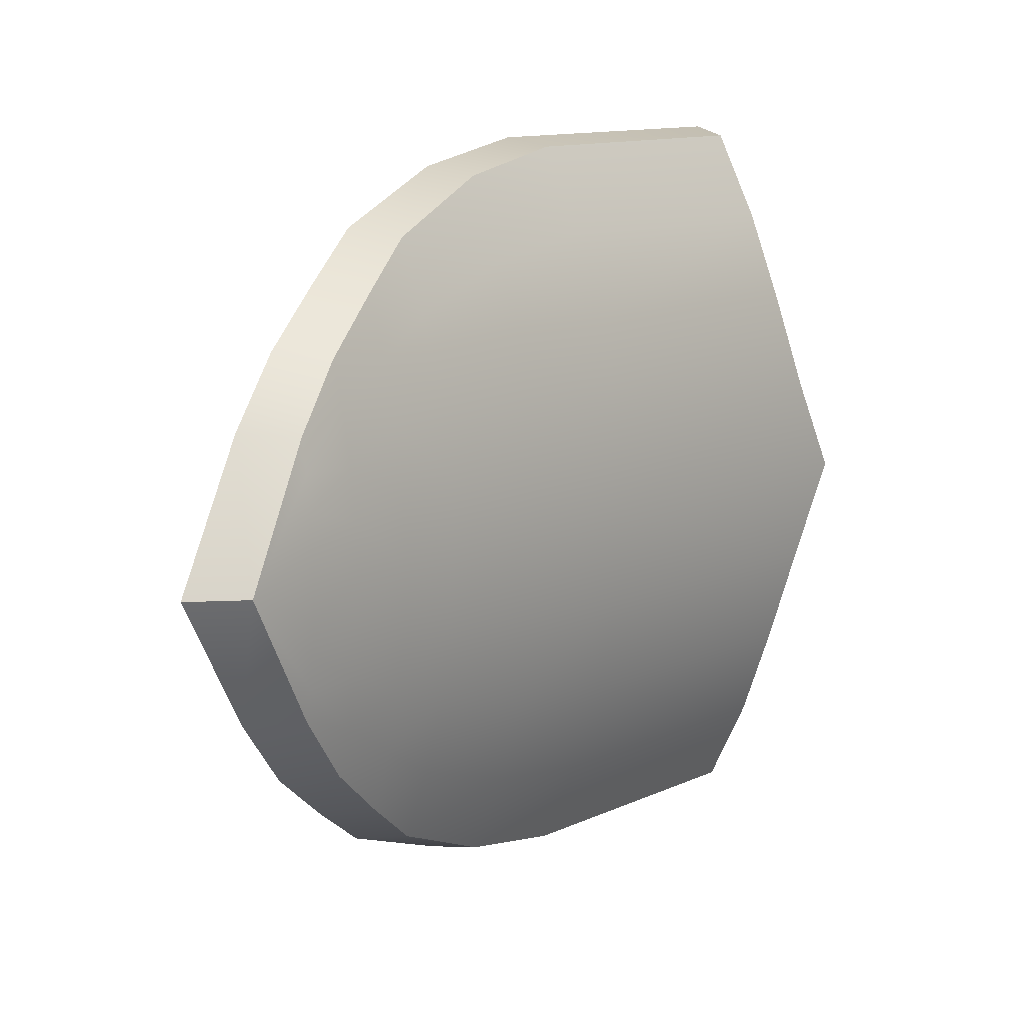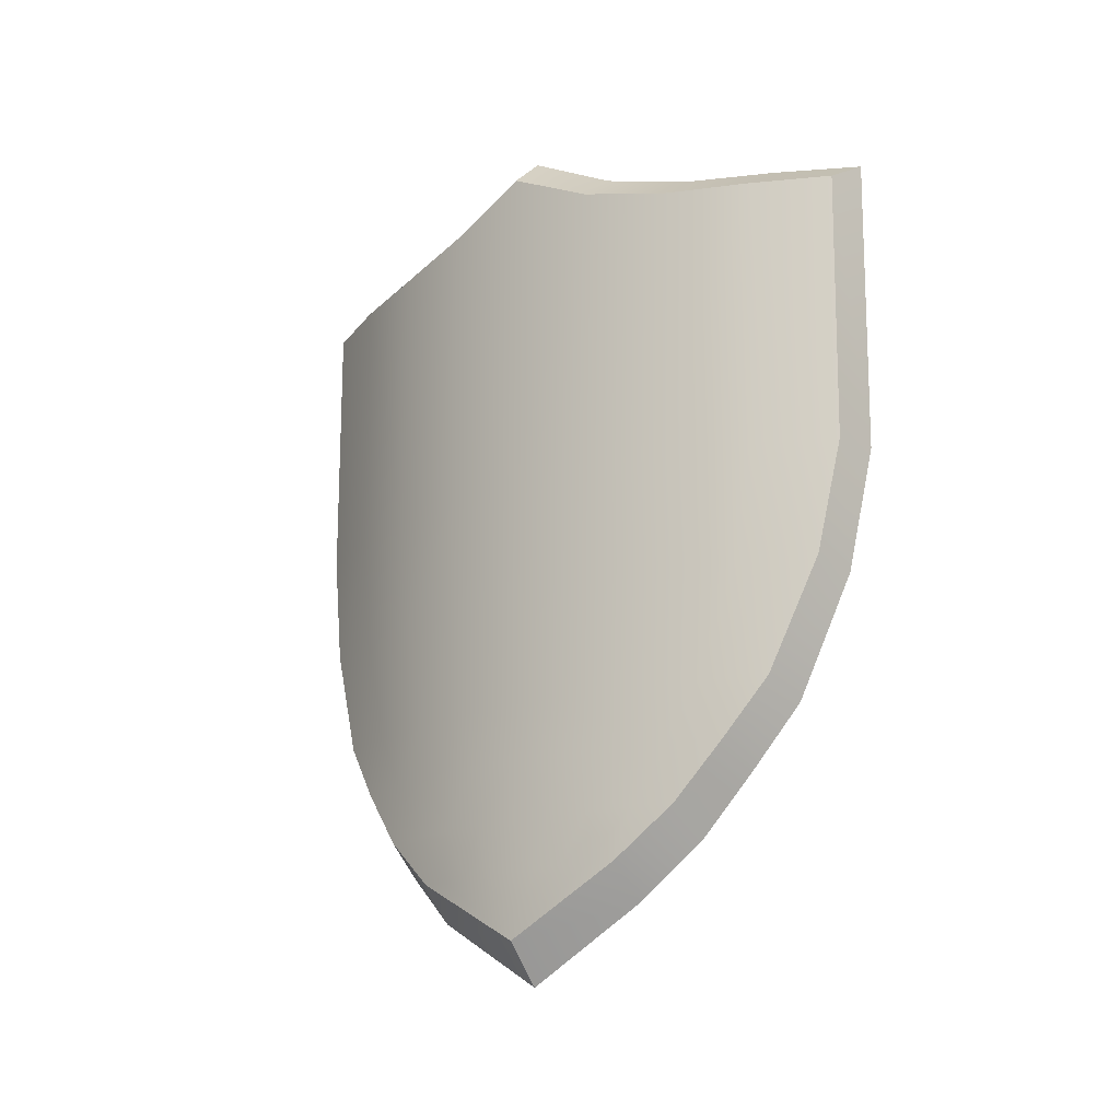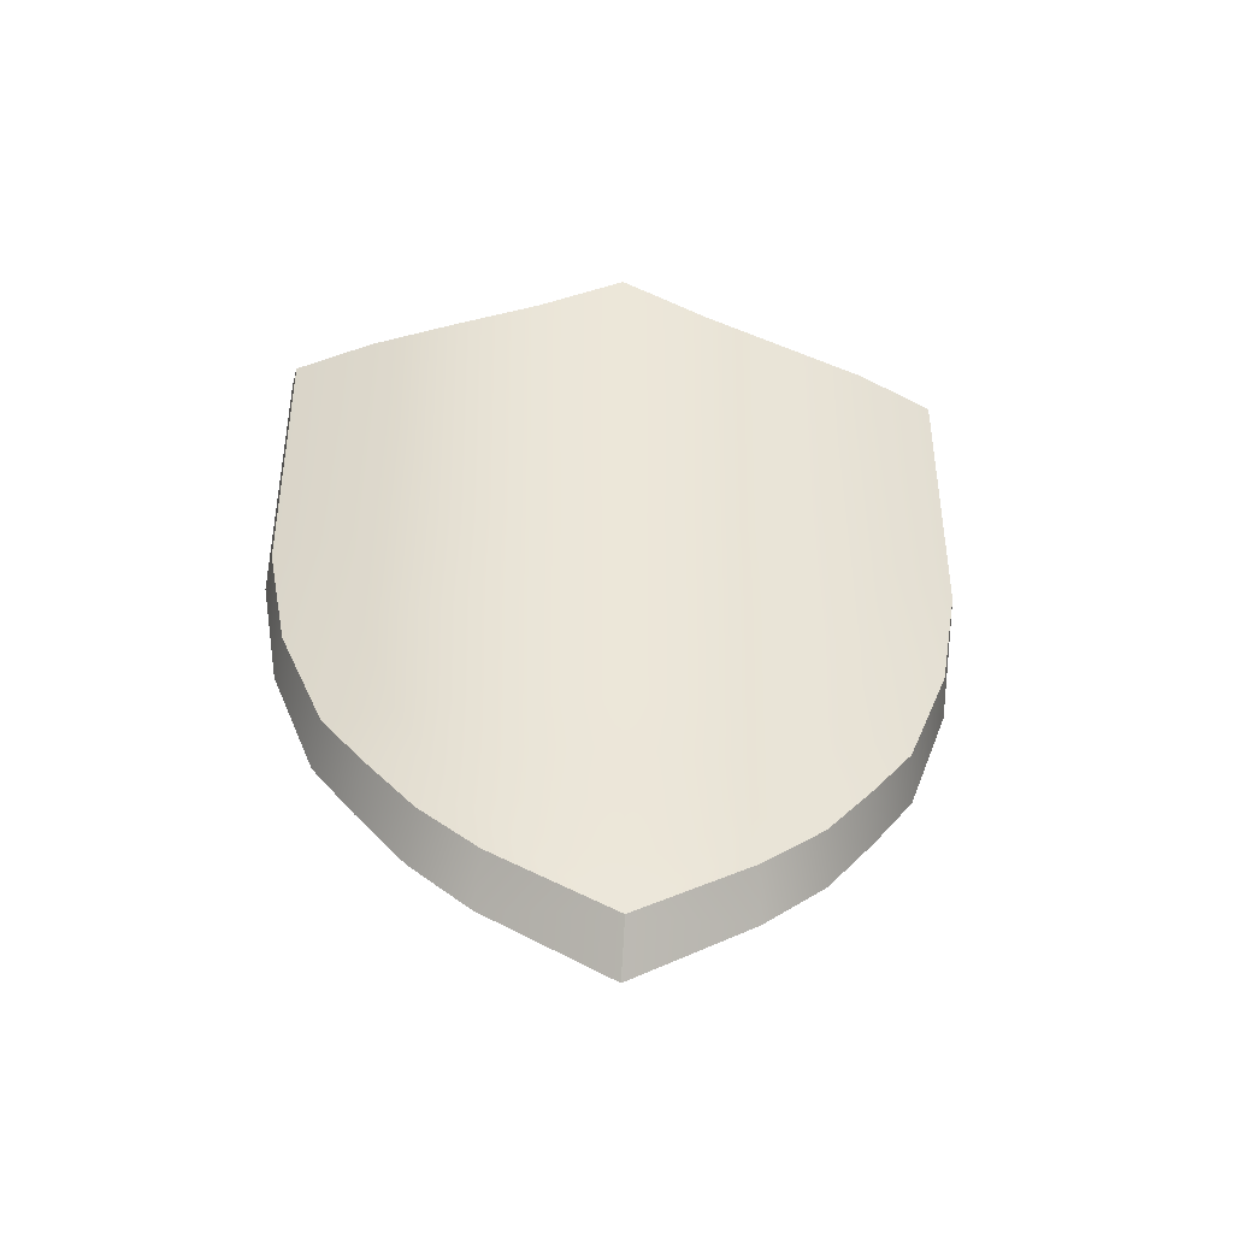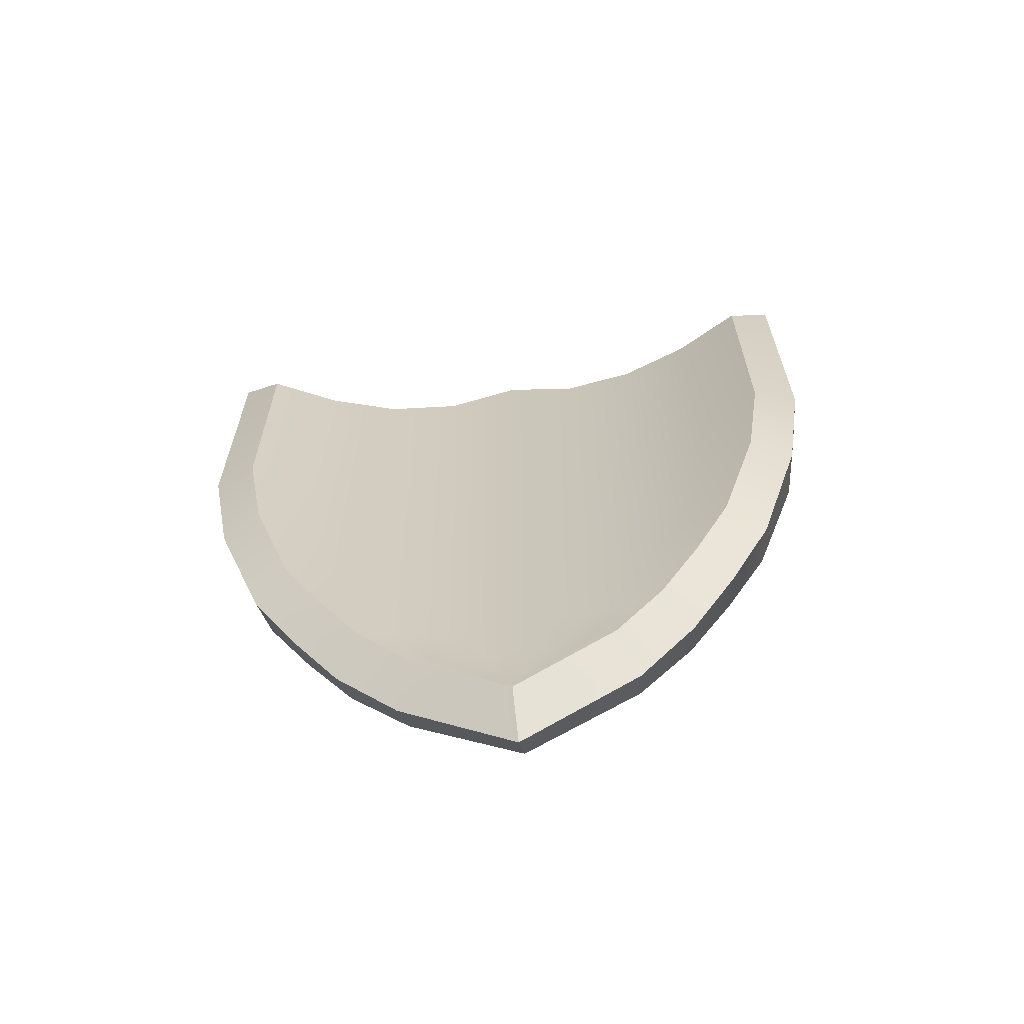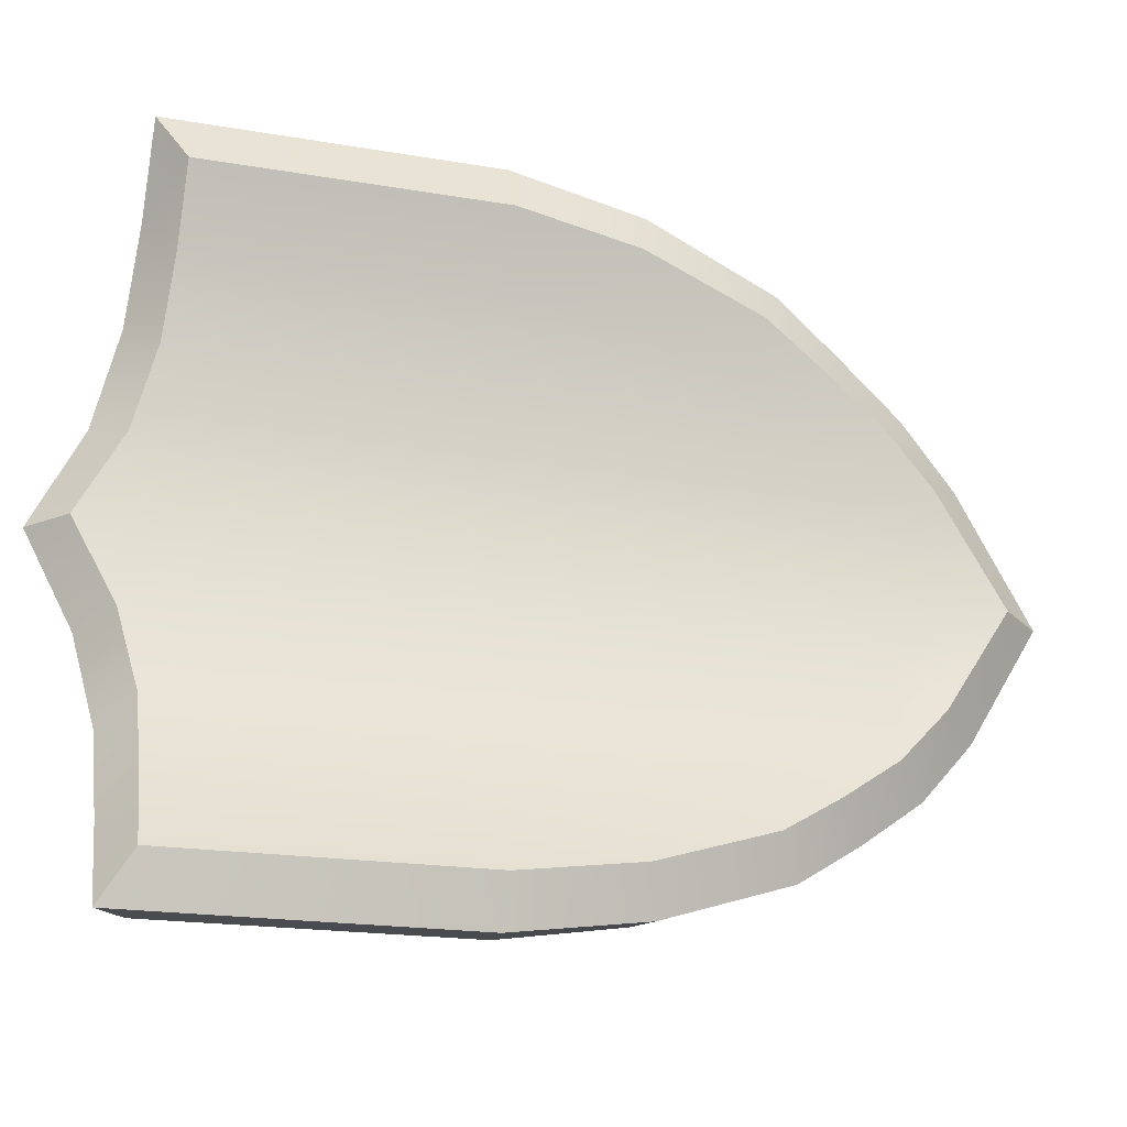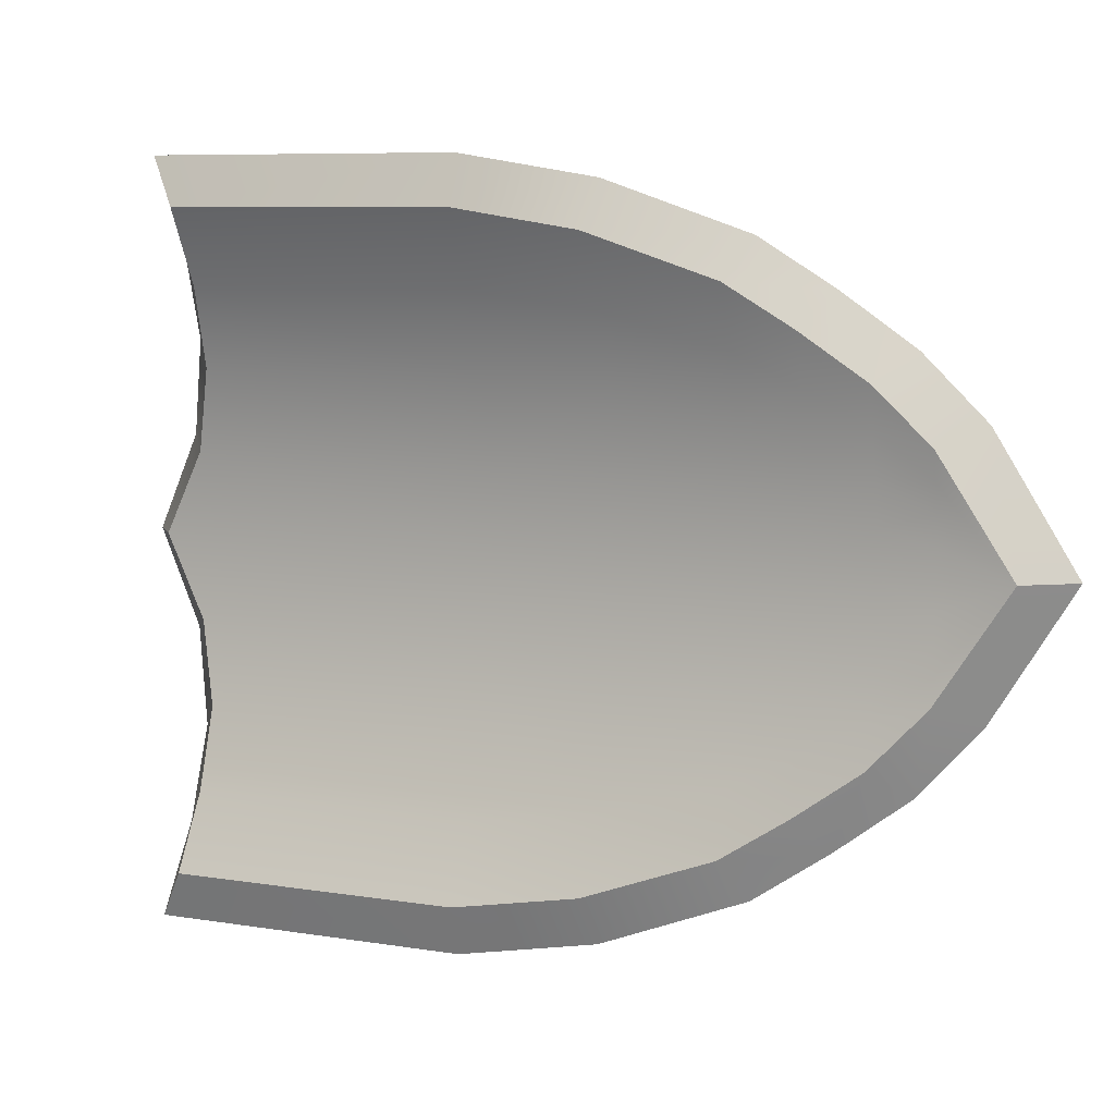
<metadata>
{"format":"obj","ext":"obj","renderer":"f3d","projection":"perspective","resolution":1024,"background":"white","views":[{"elev":11.0,"azim":40.2,"up":"+Z"},{"elev":-18.0,"azim":127.4,"up":"+Y"},{"elev":-43.5,"azim":84.9,"up":"+Y"},{"elev":-66.1,"azim":-80.9,"up":"+Y"},{"elev":-23.5,"azim":-104.7,"up":"+Z"},{"elev":6.7,"azim":-61.8,"up":"+Z"}]}
</metadata>
<code>
v 13.78 -50.72 -8.6e-05
v 7.785 -46.82 -14.52
v 12.54 -42.56 -14.09
v 9.172 -55.74 -0.00111
v 13.78 -50.72 -8.6e-05
v 7.704 -46.82 14.96
v 9.172 -55.74 -0.00111
v 12.47 -42.56 14.52
v 7.704 -46.82 14.96
v 12.47 -42.56 14.52
v 5.93 -40.12 22.1
v 10.9 -36.43 21.47
v 3.895 -32.31 28
v 9.086 -29.29 27.25
v 1.6 -24.51 33.27
v 7.041 -22.15 32.44
v -1.436 -8.888 38.97
v 4.331 -7.86 38.08
v 2.854 6.425 40.75
v -3.087 6.729 41.65
v 2.643 40.71 41.11
v -3.323 44.21 42.01
v 2.63 41.14 -41.11
v -3.102 6.729 -41.64
v -3.338 44.68 -42.01
v 2.841 6.425 -40.74
v -1.45 -8.888 -38.96
v 4.319 -7.86 -38.07
v 7.031 -22.15 -32.43
v 1.588 -24.51 -33.27
v 9.077 -29.29 -27.25
v 3.885 -32.31 -28
v 10.89 -36.43 -21.47
v 5.922 -40.12 -22.1
v 12.54 -42.56 -14.09
v 7.785 -46.82 -14.52
v 2.059 44.41 32.3
v -3.323 44.21 42.01
v 2.643 40.71 41.11
v 7.45 40.89 31.48
v 5.984 45.22 21.91
v 10.94 41.64 21.3
v 8.372 47.8 11.07
v 13.07 44 10.74
v 9.172 53.37 -0.00111
v 13.78 49.09 -8.6e-05
v 13.06 43.95 -10.74
v 9.172 53.37 -0.00111
v 13.78 49.09 -8.6e-05
v 8.368 47.75 -11.07
v 10.94 41.54 -21.29
v 5.976 45.11 -21.91
v 7.44 41.13 -31.48
v 2.047 44.67 -32.3
v 2.63 41.14 -41.11
v -3.338 44.68 -42.01
v 2.047 44.67 -32.3
v -3.338 44.68 -42.01
v -5.316 41.14 -36.46
v -1.05 41.13 -27.92
v 5.976 45.11 -21.91
v 2.053 41.54 -18.89
v 8.368 47.75 -11.07
v 3.937 43.95 -9.526
v 9.172 53.37 -0.00111
v 4.569 49.09 0.001362
v 7.704 -46.82 14.96
v 4.569 -50.72 0.001362
v 9.172 -55.74 -0.00111
v 3.414 -42.56 12.88
v 5.93 -40.12 22.1
v 2.016 -36.43 19.05
v 3.895 -32.31 28
v 0.41 -29.29 24.17
v -1.403 -22.15 28.77
v 1.6 -24.51 33.27
v -3.807 -7.86 33.77
v -1.436 -8.888 38.97
v -5.118 6.425 36.14
v -3.087 6.729 41.65
v -5.305 40.71 36.46
v -3.323 44.21 42.01
v 3.94 44 9.528
v 9.172 53.37 -0.00111
v 4.569 49.09 0.001362
v 8.372 47.8 11.07
v 2.059 41.64 18.89
v 5.984 45.22 21.91
v -1.041 40.89 27.92
v 2.059 44.41 32.3
v -5.305 40.71 36.46
v -3.323 44.21 42.01
v -3.102 6.729 -41.64
v -5.316 41.14 -36.46
v -3.338 44.68 -42.01
v -5.129 6.425 -36.14
v -1.45 -8.888 -38.96
v -3.818 -7.86 -33.77
v 1.588 -24.51 -33.27
v -1.412 -22.15 -28.77
v 3.885 -32.31 -28
v 0.4024 -29.29 -24.16
v 2.01 -36.43 -19.04
v 5.922 -40.12 -22.1
v 3.478 -42.56 -12.5
v 7.785 -46.82 -14.52
v 4.569 -50.72 0.001362
v 9.172 -55.74 -0.00111
v -5.129 6.425 -36.14
v -1.05 41.13 -27.92
v -5.316 41.14 -36.46
v -0.9422 6.425 -27.66
v -3.818 -7.86 -33.77
v 2.101 6.425 -18.71
v 2.053 41.54 -18.89
v -0.1905 -7.864 -25.77
v -1.412 -22.15 -28.77
v 3.949 6.425 -9.433
v 3.937 43.95 -9.526
v 2.44 -7.86 -17.4
v 1.183 -22.15 -21.84
v 0.4024 -29.29 -24.16
v 4.034 -7.86 -8.762
v 2.215 -29.3 -18.28
v 2.01 -36.43 -19.04
v 3.057 -22.15 -14.69
v 3.125 -36.44 -14.36
v 3.478 -42.56 -12.5
v 3.519 -29.29 -12.26
v 3.948 -42.56 -9.439
v 4.569 -50.72 0.001362
v 3.926 -36.43 -9.606
v 4.19 -22.15 -7.383
v 4.291 -42.56 -6.326
v 4.306 -29.29 -6.151
v 4.408 -36.43 -4.813
v 4.499 -42.56 -3.184
v 4.569 -29.29 0.001362
v 4.569 -36.43 0.001362
v 4.569 -42.56 -0.01025
v 4.5 -42.56 3.189
v 4.286 -42.56 6.408
v 4.41 -36.43 4.816
v 3.925 -42.56 9.641
v 3.414 -42.56 12.88
v 3.929 -36.43 9.609
v 3.13 -36.43 14.36
v 2.016 -36.43 19.05
v 4.308 -29.29 6.154
v 3.523 -29.29 12.26
v 2.22 -29.29 18.28
v 0.41 -29.29 24.17
v 4.569 -22.15 0.001362
v 1.19 -22.15 21.85
v -1.403 -22.15 28.77
v 4.569 -7.86 0.001362
v 4.192 -22.15 7.386
v 4.569 6.425 0.001362
v 4.569 49.09 0.001362
v 3.94 44 9.528
v 4.037 -7.86 8.765
v 3.062 -22.15 14.69
v 3.952 6.425 9.436
v 2.059 41.64 18.89
v 2.445 -7.86 17.4
v 2.107 6.425 18.71
v -1.041 40.89 27.92
v -0.1824 -7.86 25.78
v -3.807 -7.86 33.77
v -0.9335 6.425 27.66
v -5.305 40.71 36.46
v -5.118 6.425 36.14
v 7.44 41.13 -31.48
v 2.841 6.425 -40.74
v 2.63 41.14 -41.11
v 7.561 6.425 -31.19
v 4.319 -7.86 -38.07
v 10.99 6.425 -21.09
v 10.94 41.54 -21.29
v 8.409 -7.864 -29.06
v 7.031 -22.15 -32.43
v 13.08 6.425 -10.64
v 13.06 43.95 -10.74
v 11.37 -7.86 -19.61
v 9.958 -22.15 -24.63
v 9.077 -29.29 -27.25
v 13.17 -7.86 -9.88
v 11.12 -29.3 -20.61
v 10.89 -36.43 -21.47
v 12.07 -22.15 -16.56
v 12.15 -36.44 -16.19
v 12.54 -42.56 -14.09
v 12.59 -29.29 -13.82
v 13.08 -42.56 -10.64
v 13.78 -50.72 -8.6e-05
v 13.05 -36.43 -10.83
v 13.35 -22.15 -8.326
v 13.48 -29.29 -6.937
v 13.46 -42.56 -7.135
v 13.59 -36.43 -5.428
v 13.7 -42.56 -3.592
v 13.78 -42.56 -0.01318
v 13.78 -36.43 -8.6e-05
v 13.78 -29.29 -8.6e-05
v 13.7 -42.56 3.594
v 13.6 -36.43 5.428
v 13.46 -42.56 7.224
v 13.05 -42.56 10.87
v 12.47 -42.56 14.52
v 13.05 -36.43 10.83
v 12.15 -36.43 16.19
v 10.9 -36.43 21.47
v 13.48 -29.29 6.937
v 12.6 -29.29 13.82
v 11.13 -29.29 20.61
v 9.086 -29.29 27.25
v 13.78 -22.15 -8.6e-05
v 9.965 -22.15 24.63
v 7.041 -22.15 32.44
v 13.78 -7.86 -8.6e-05
v 13.35 -22.15 8.326
v 13.78 6.425 -8.6e-05
v 13.78 49.09 -8.6e-05
v 13.07 44 10.74
v 13.18 -7.86 9.88
v 13.08 6.425 10.64
v 10.94 41.64 21.3
v 12.08 -22.15 16.56
v 11.38 -7.86 19.62
v 11 6.425 21.09
v 7.45 40.89 31.48
v 8.418 -7.86 29.06
v 4.331 -7.86 38.08
v 7.571 6.425 31.19
v 2.854 6.425 40.75
v 2.643 40.71 41.11
f 1 2 3
f 2 1 4
f 5 6 7
f 5 8 6
f 9 10 11
f 11 10 12
f 11 12 13
f 13 12 14
f 15 13 14
f 15 14 16
f 17 15 16
f 17 16 18
f 19 17 18
f 17 19 20
f 21 20 19
f 20 21 22
f 23 24 25
f 24 23 26
f 26 27 24
f 27 26 28
f 29 27 28
f 27 29 30
f 31 30 29
f 30 31 32
f 33 32 31
f 32 33 34
f 35 34 33
f 34 35 36
f 37 38 39
f 40 37 39
f 41 37 40
f 41 40 42
f 43 41 42
f 43 42 44
f 45 43 44
f 45 44 46
f 47 48 49
f 48 47 50
f 51 50 47
f 50 51 52
f 53 52 51
f 52 53 54
f 55 54 53
f 54 55 56
f 57 58 59
f 57 59 60
f 61 57 60
f 61 60 62
f 62 63 61
f 63 62 64
f 64 65 63
f 65 64 66
f 67 68 69
f 68 67 70
f 71 70 67
f 70 71 72
f 73 72 71
f 72 73 74
f 73 75 74
f 73 76 75
f 76 77 75
f 76 78 77
f 79 77 78
f 78 80 79
f 81 79 80
f 80 82 81
f 83 84 85
f 84 83 86
f 87 86 83
f 86 87 88
f 89 88 87
f 88 89 90
f 91 90 89
f 90 91 92
f 93 94 95
f 94 93 96
f 97 96 93
f 96 97 98
f 99 98 97
f 98 99 100
f 101 100 99
f 100 101 102
f 101 103 102
f 101 104 103
f 105 103 104
f 104 106 105
f 107 105 106
f 106 108 107
f 109 110 111
f 110 109 112
f 113 112 109
f 114 110 112
f 110 114 115
f 112 113 116
f 116 114 112
f 117 116 113
f 118 115 114
f 115 118 119
f 114 116 120
f 120 118 114
f 116 117 121
f 121 120 116
f 122 121 117
f 118 120 123
f 121 122 124
f 125 124 122
f 120 121 126
f 124 126 121
f 126 123 120
f 124 125 127
f 128 127 125
f 126 124 129
f 127 129 124
f 127 128 130
f 131 130 128
f 129 127 132
f 130 132 127
f 129 133 126
f 123 126 133
f 132 130 134
f 131 134 130
f 132 135 129
f 133 129 135
f 134 136 132
f 135 132 136
f 136 134 137
f 131 137 134
f 136 138 135
f 137 139 136
f 138 136 139
f 131 140 137
f 139 137 140
f 131 141 140
f 141 139 140
f 131 142 141
f 139 141 143
f 142 143 141
f 143 138 139
f 131 144 142
f 131 145 144
f 146 143 142
f 144 146 142
f 145 147 144
f 147 146 144
f 145 148 147
f 146 149 143
f 138 143 149
f 147 150 146
f 149 146 150
f 148 151 147
f 151 150 147
f 152 151 148
f 149 153 138
f 153 135 138
f 135 153 133
f 152 154 151
f 155 154 152
f 156 133 153
f 133 156 123
f 153 149 157
f 157 156 153
f 150 157 149
f 158 123 156
f 123 158 118
f 158 119 118
f 119 158 159
f 158 160 159
f 156 157 161
f 161 158 156
f 157 150 162
f 162 161 157
f 151 162 150
f 154 162 151
f 160 158 163
f 158 161 163
f 163 164 160
f 161 162 165
f 165 163 161
f 154 165 162
f 164 163 166
f 163 165 166
f 166 167 164
f 165 154 168
f 168 166 165
f 155 168 154
f 168 155 169
f 167 166 170
f 166 168 170
f 169 170 168
f 170 171 167
f 170 169 172
f 171 170 172
f 173 174 175
f 174 173 176
f 176 177 174
f 173 178 176
f 179 178 173
f 177 176 180
f 178 180 176
f 180 181 177
f 179 182 178
f 183 182 179
f 180 178 184
f 182 184 178
f 181 180 185
f 184 185 180
f 185 186 181
f 184 182 187
f 186 185 188
f 188 189 186
f 185 184 190
f 190 188 185
f 187 190 184
f 189 188 191
f 191 192 189
f 188 190 193
f 193 191 188
f 192 191 194
f 195 192 194
f 191 193 196
f 196 194 191
f 197 193 190
f 190 187 197
f 198 196 193
f 193 197 198
f 194 196 199
f 195 194 199
f 200 199 196
f 196 198 200
f 195 199 201
f 199 200 201
f 195 201 202
f 203 201 200
f 201 203 202
f 204 200 198
f 200 204 203
f 203 205 202
f 195 202 205
f 203 206 205
f 204 206 203
f 195 205 207
f 207 205 206
f 195 207 208
f 195 208 209
f 210 207 206
f 208 207 210
f 208 211 209
f 211 208 210
f 212 209 211
f 210 206 213
f 204 213 206
f 211 210 214
f 214 210 213
f 212 211 215
f 215 211 214
f 216 212 215
f 217 213 204
f 198 217 204
f 217 198 197
f 216 215 218
f 219 216 218
f 197 220 217
f 220 197 187
f 217 221 213
f 220 221 217
f 214 213 221
f 187 222 220
f 222 187 182
f 183 222 182
f 223 222 183
f 224 222 223
f 222 225 220
f 220 225 221
f 222 224 226
f 222 226 225
f 227 226 224
f 225 228 221
f 221 228 214
f 215 214 228
f 228 218 215
f 229 228 225
f 218 228 229
f 226 229 225
f 226 227 230
f 226 230 229
f 231 230 227
f 232 218 229
f 230 232 229
f 219 218 232
f 233 219 232
f 234 232 230
f 233 232 234
f 230 231 234
f 235 233 234
f 231 235 234
f 236 235 231

</code>
